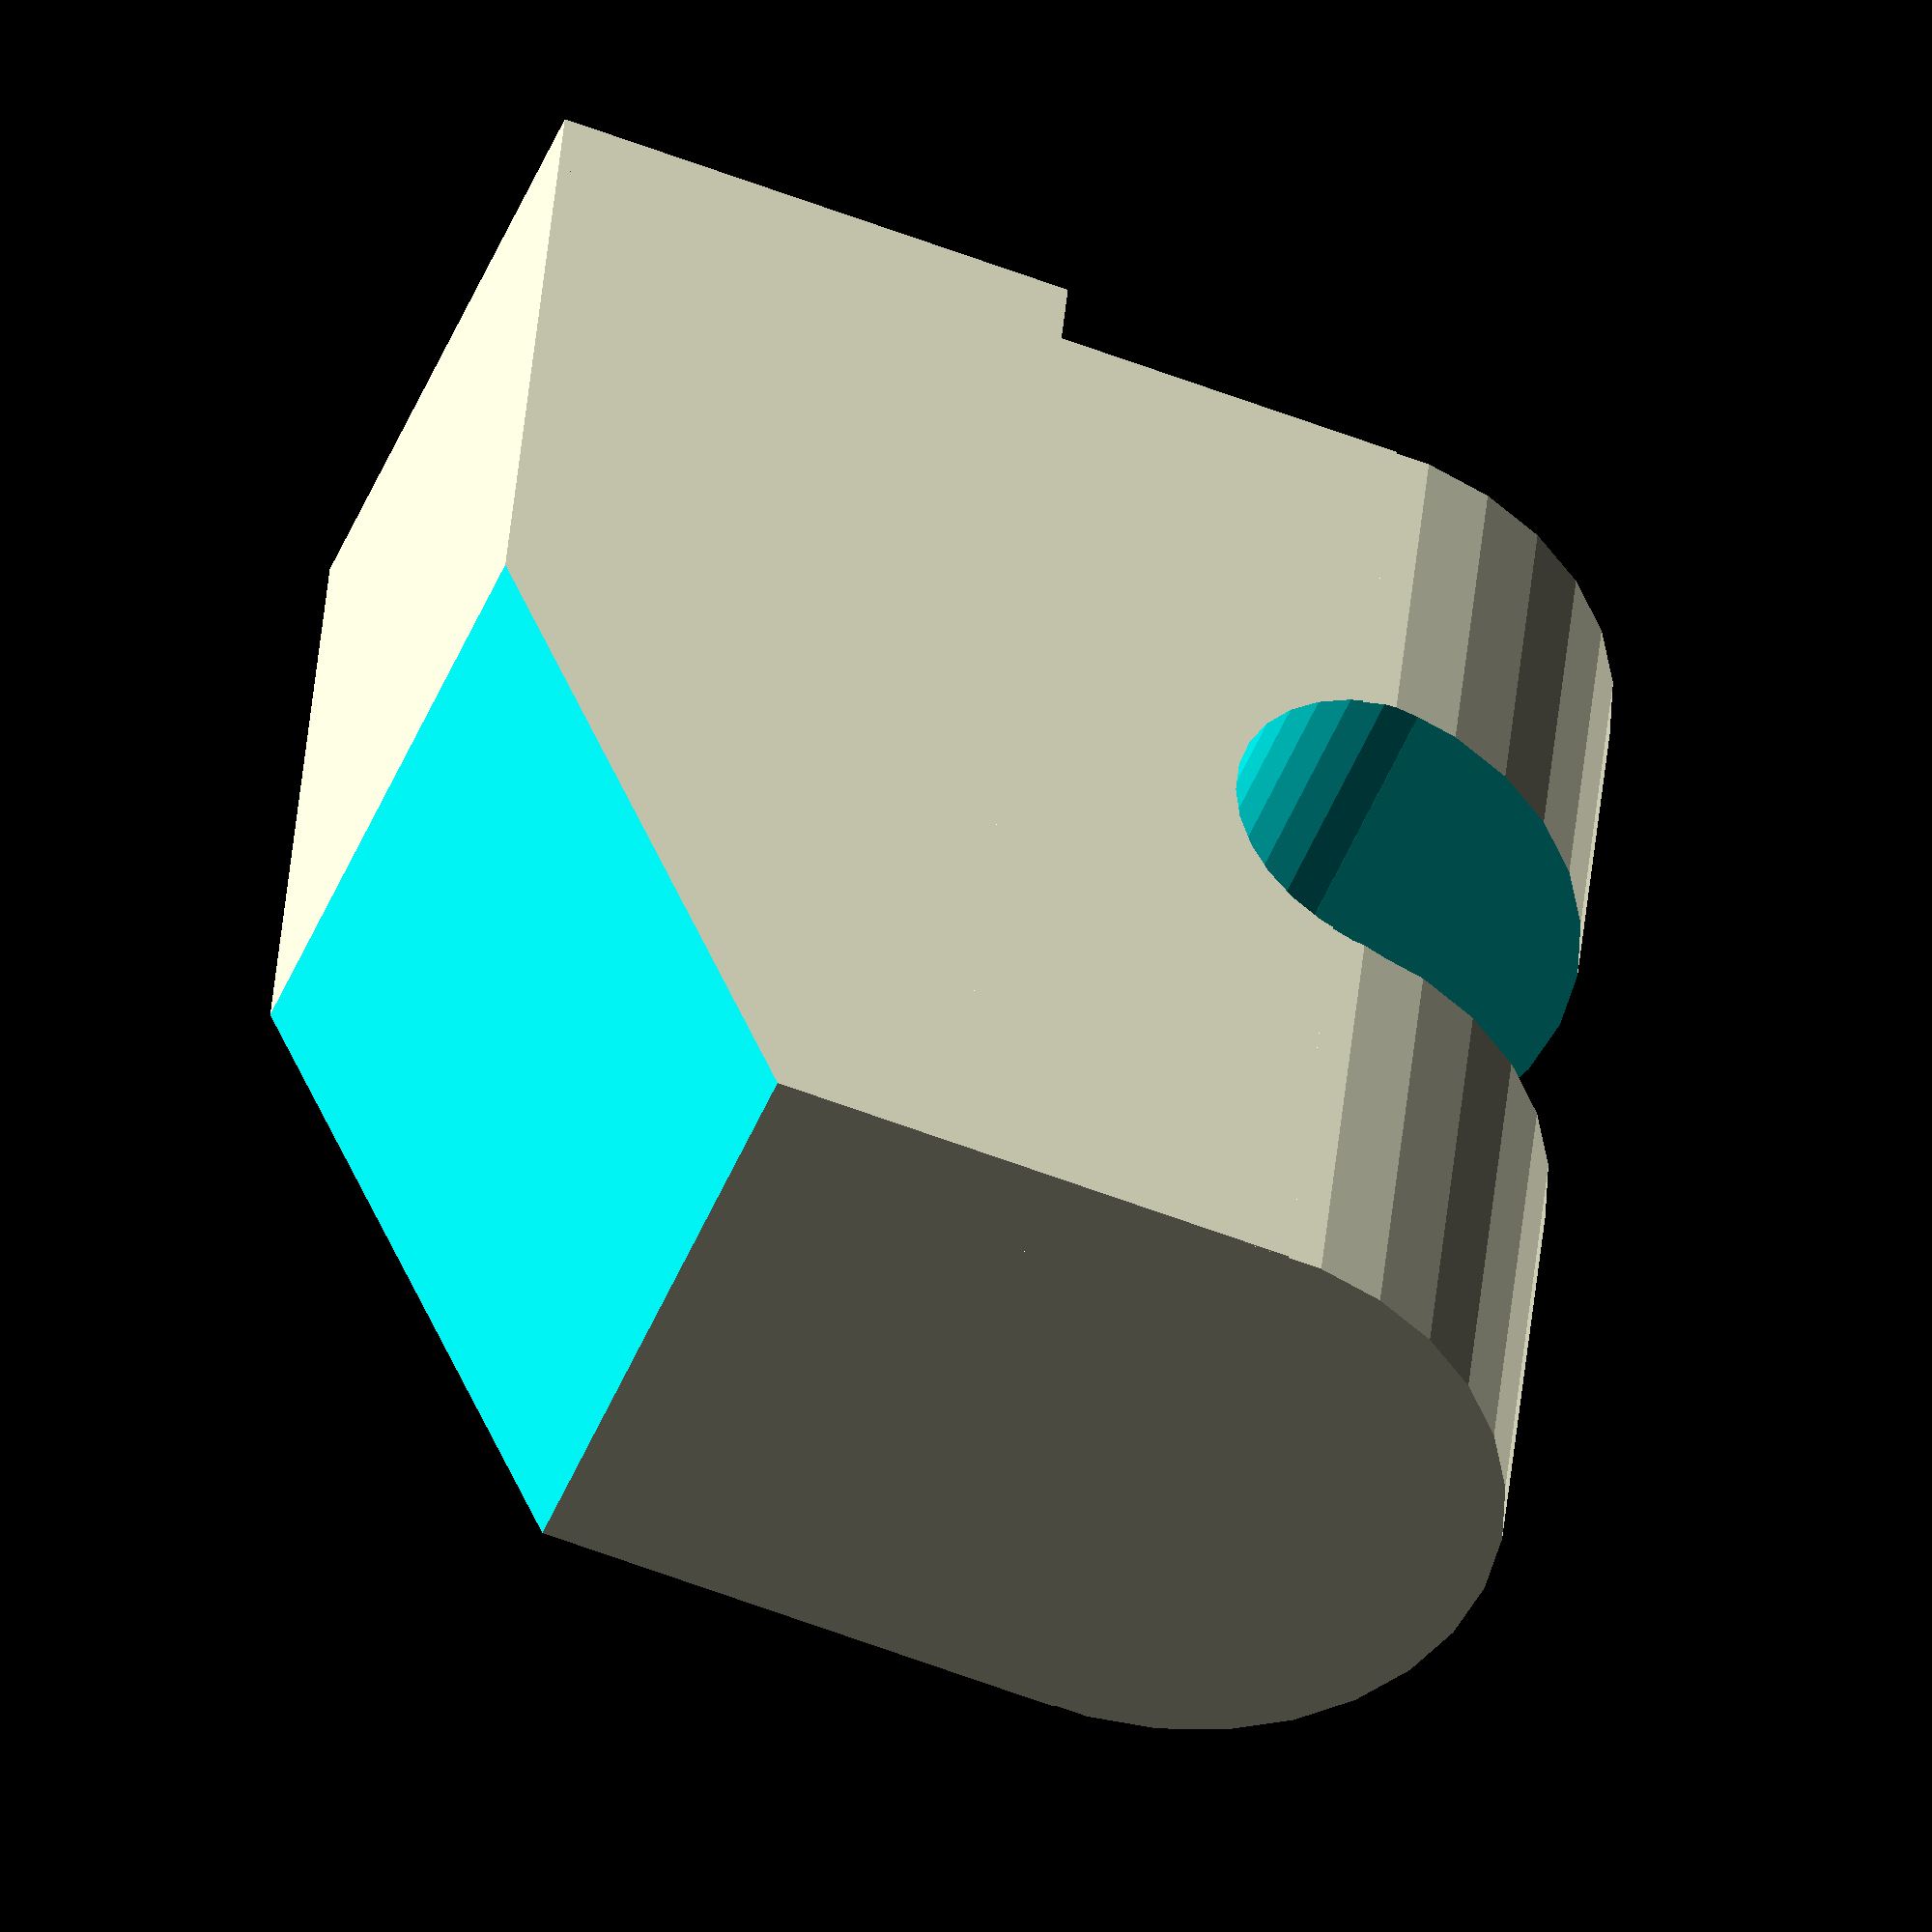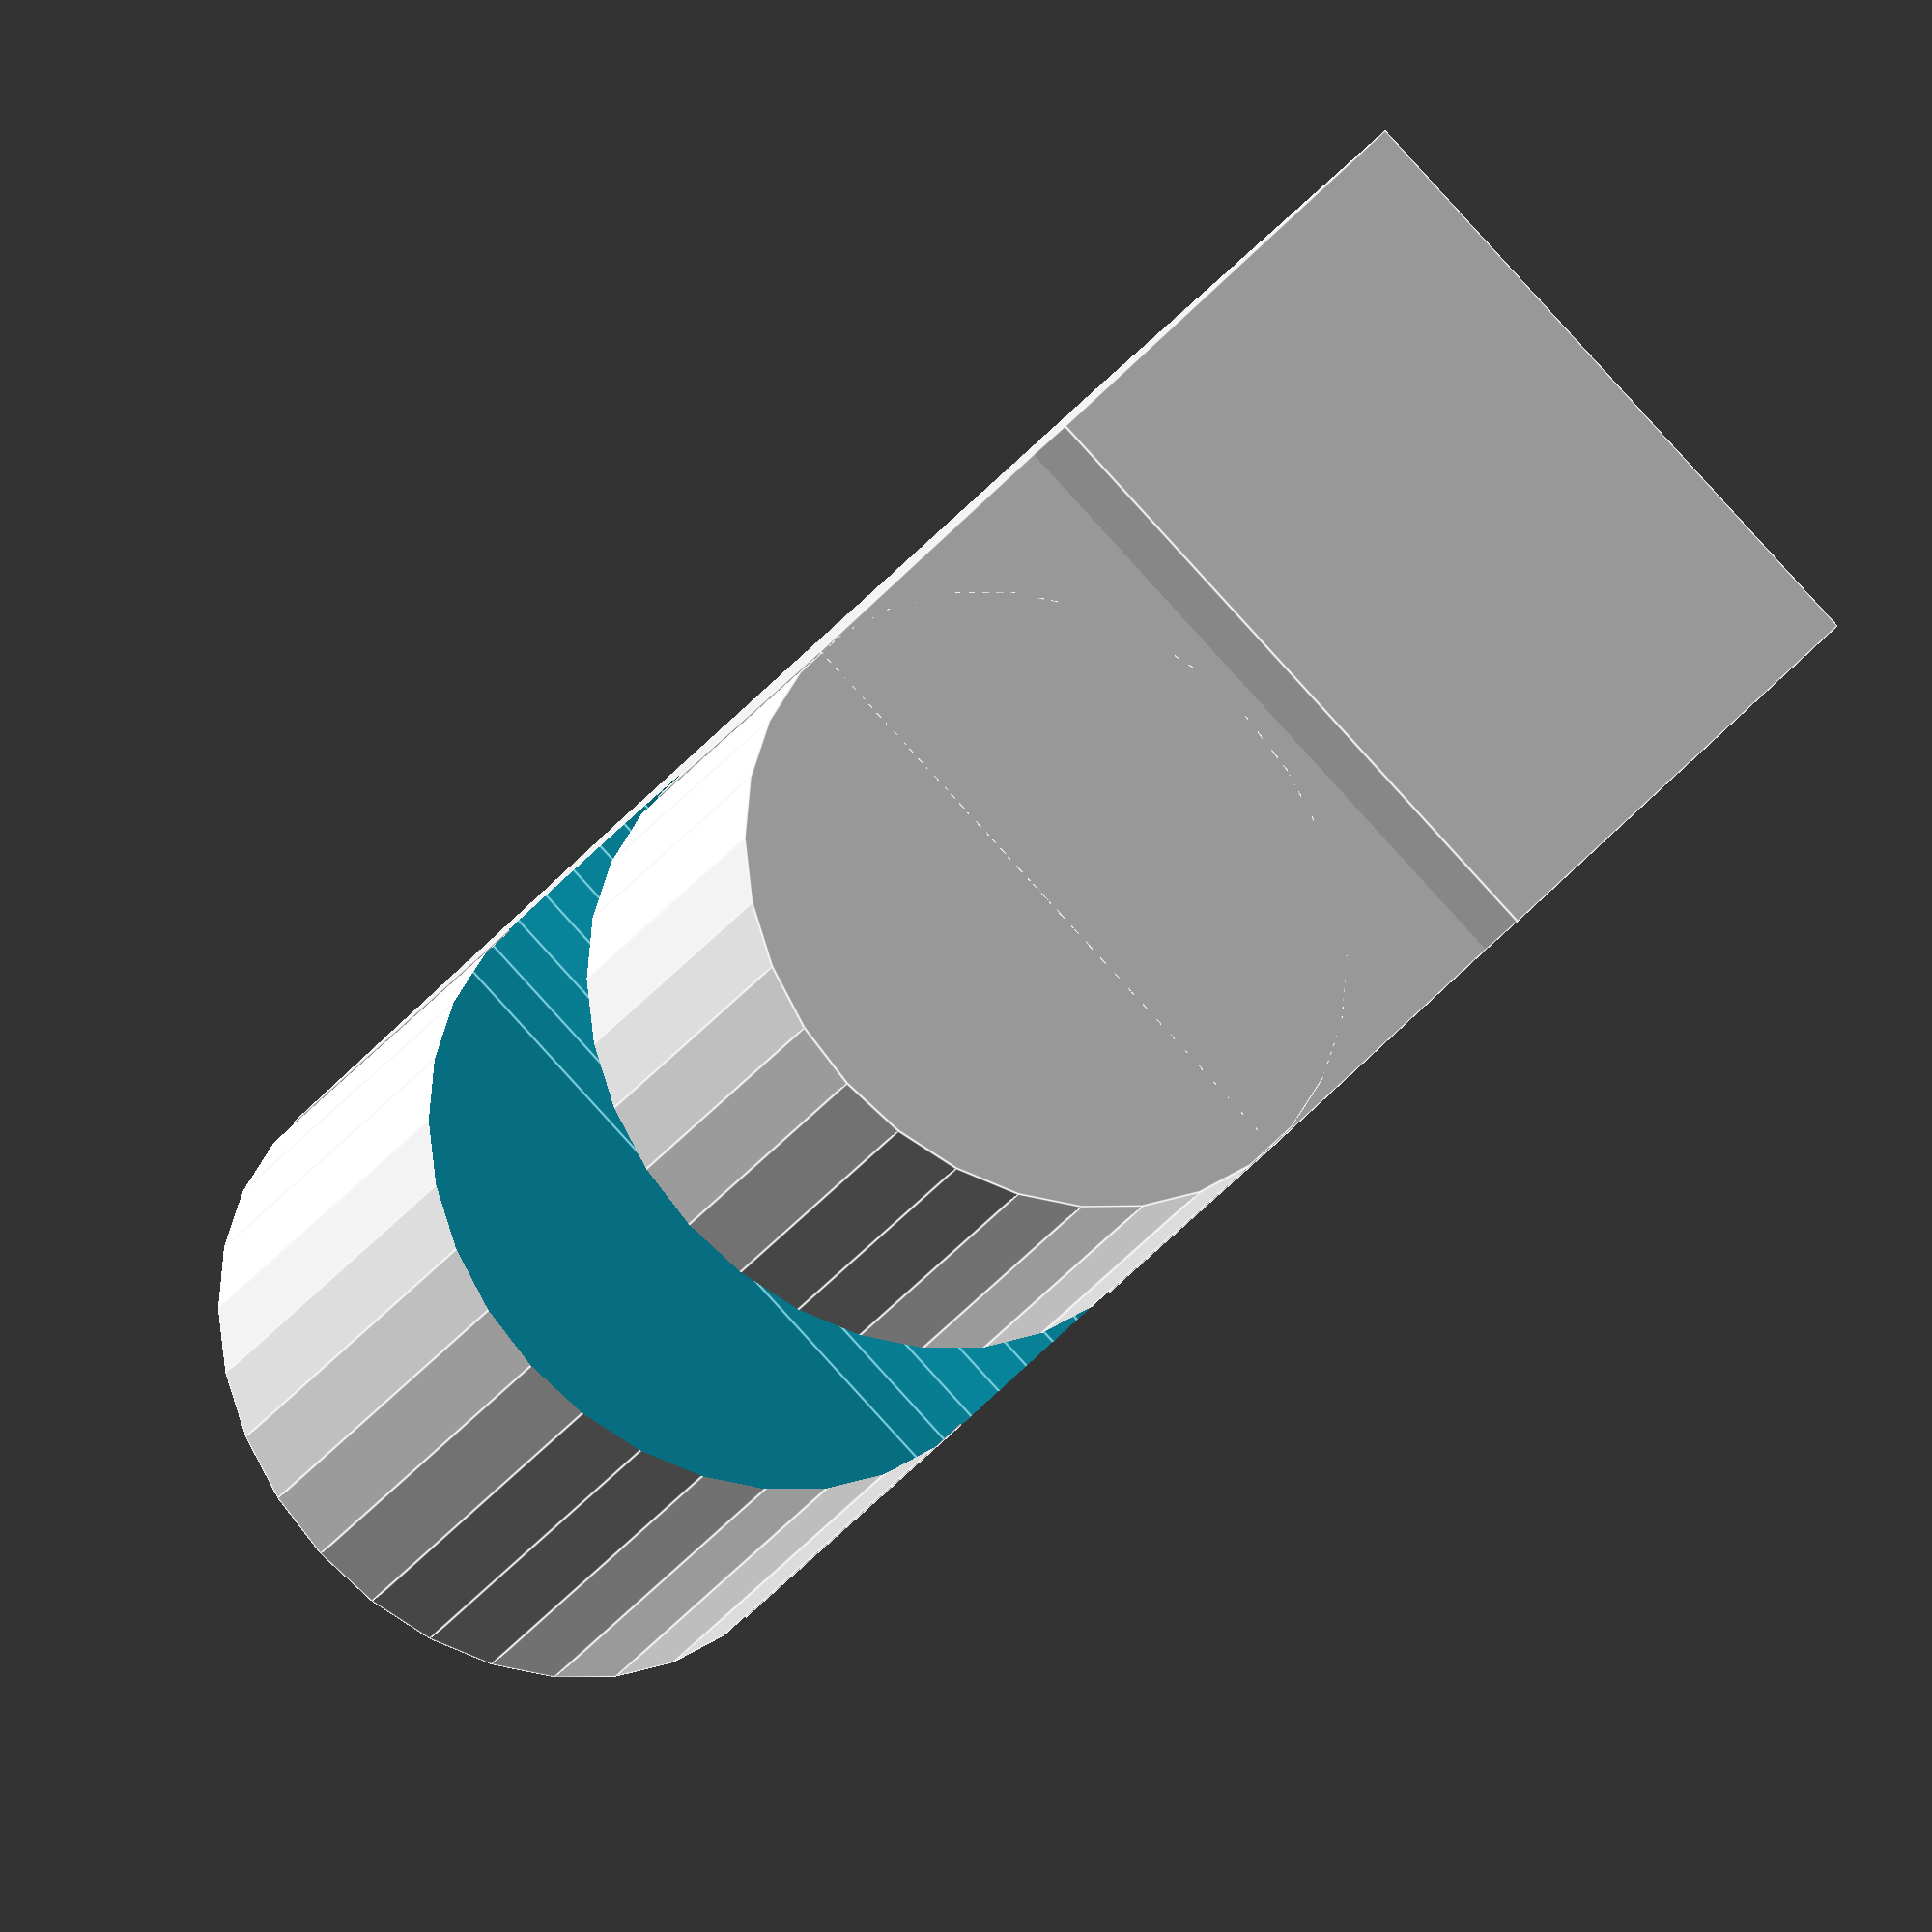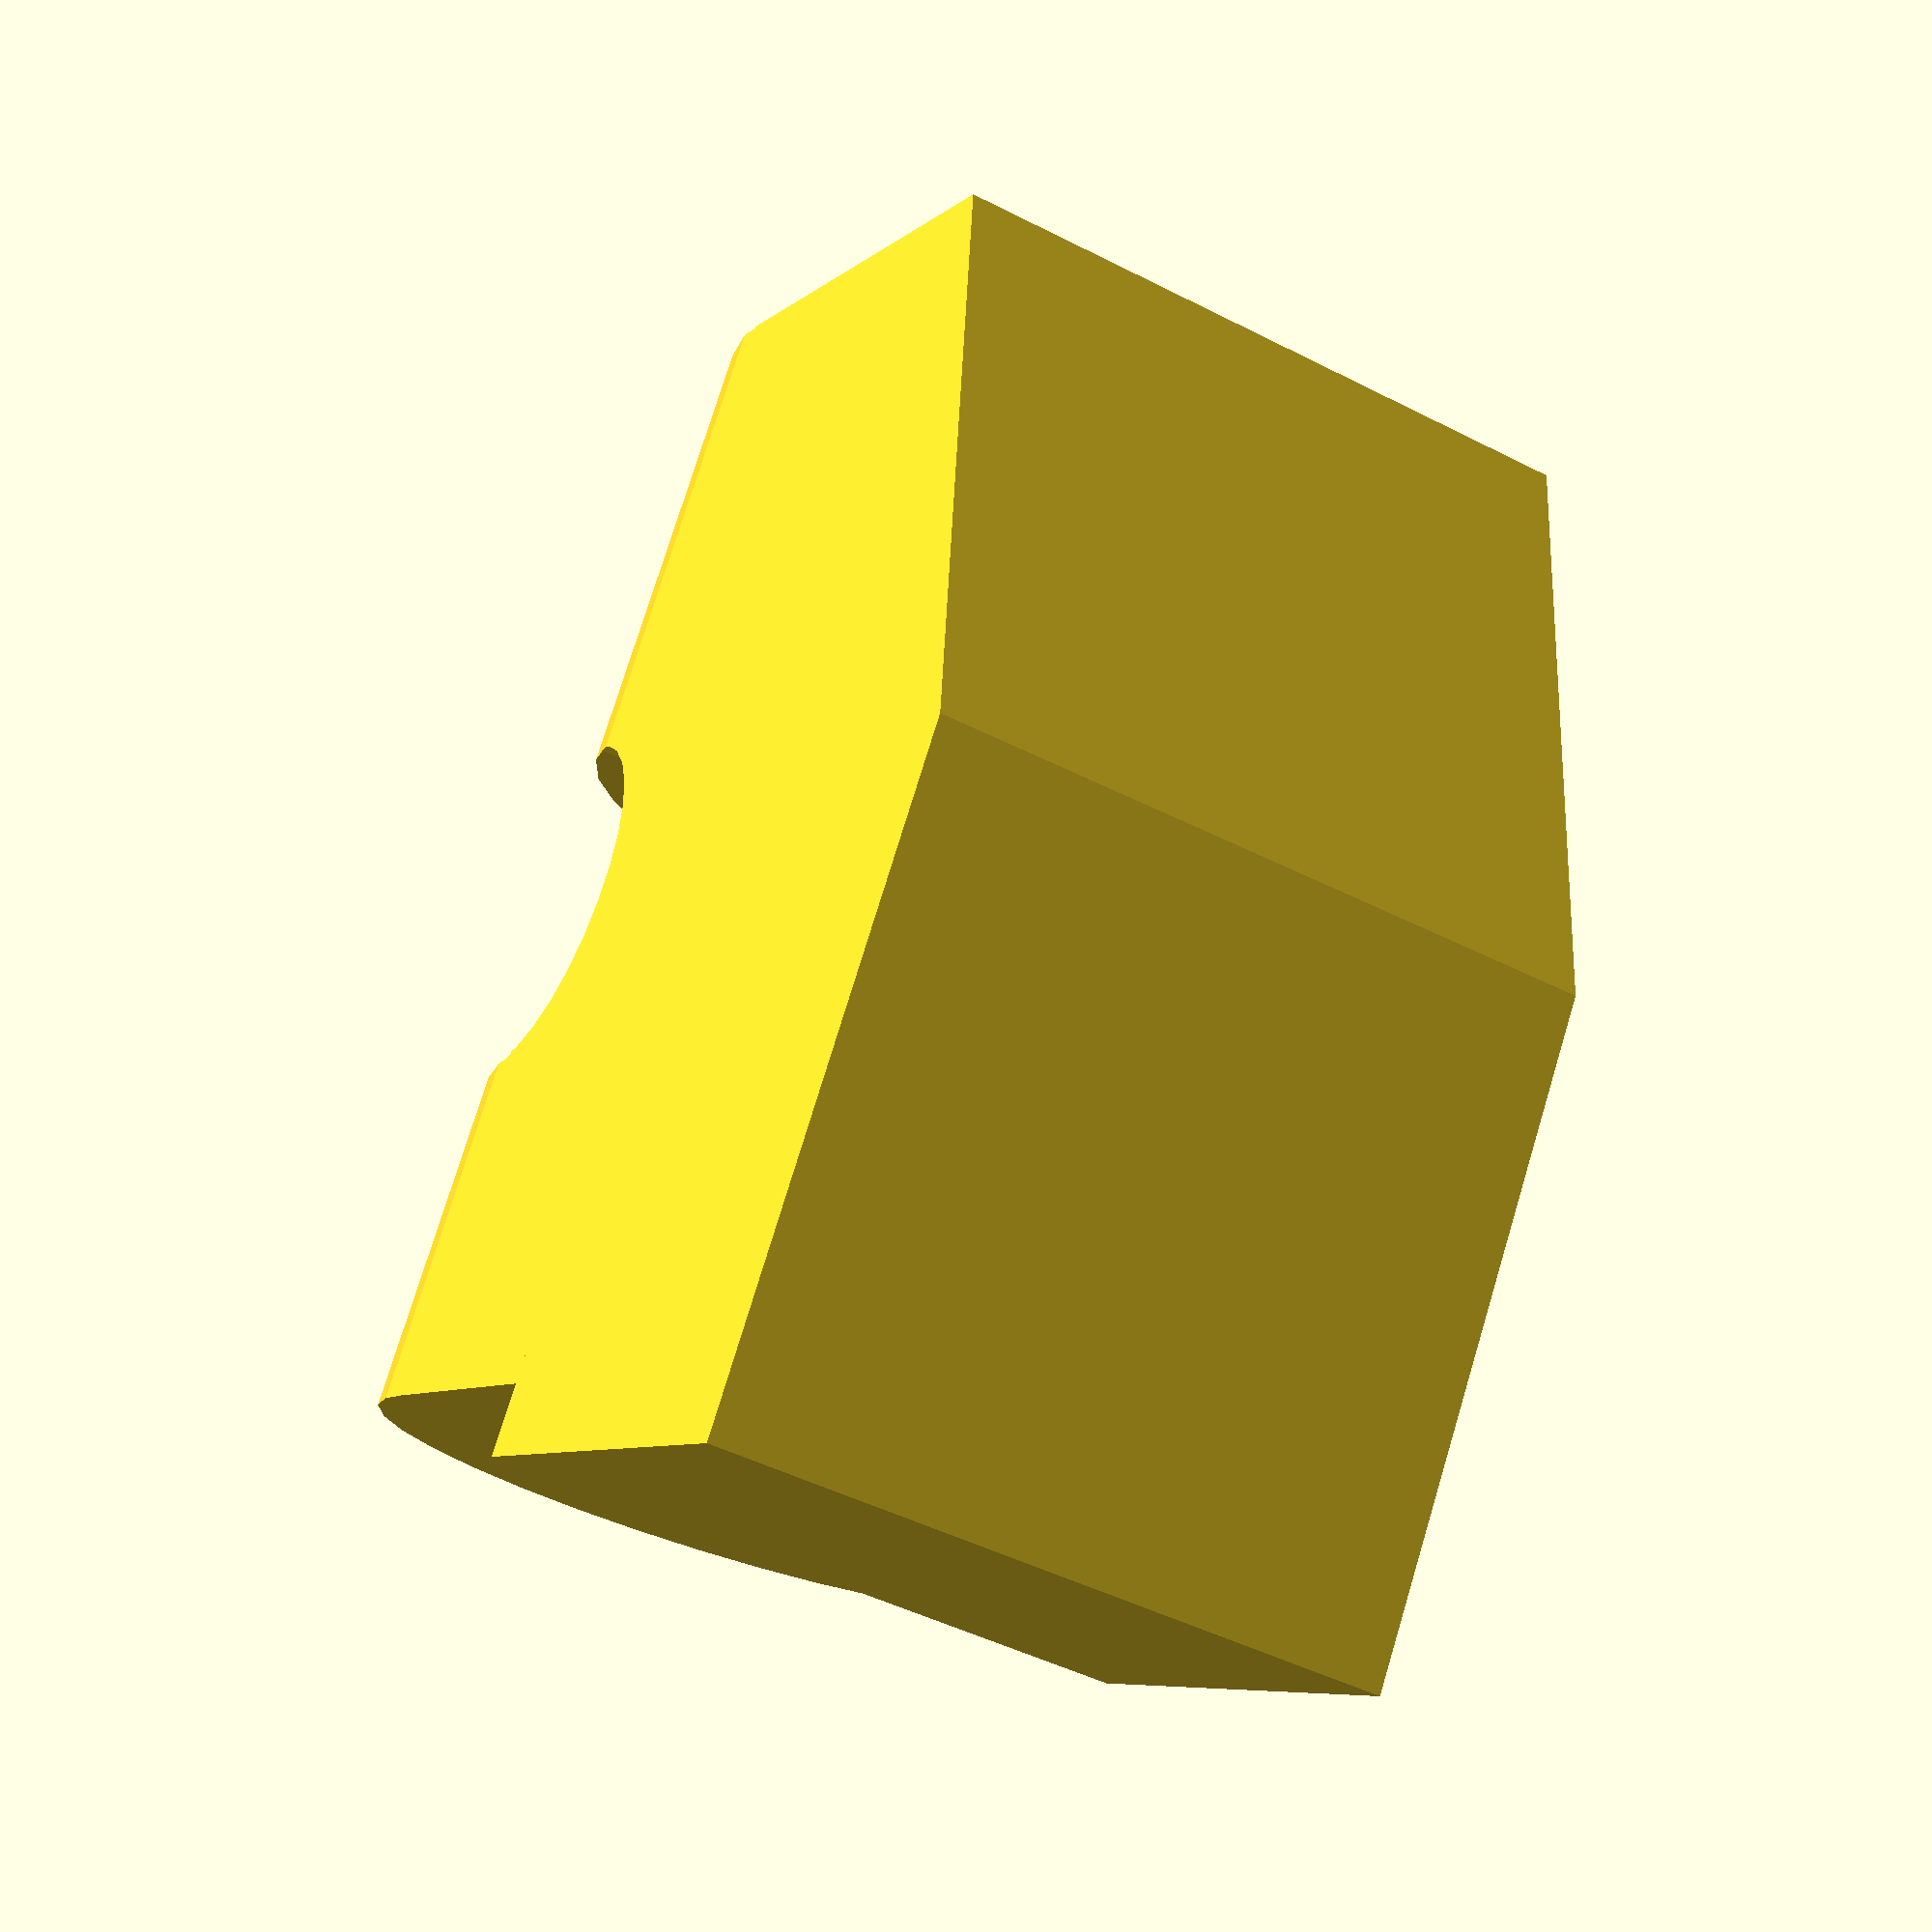
<openscad>
// PRUSA iteration4
// Extruder idler plug
// GNU GPL v3
// Josef Průša <iam@josefprusa.cz> and contributors
// http://www.reprap.org/wiki/Prusa_Mendel
// http://prusamendel.org

module plug()
{
    difference()
        {
            union()
            {
            // Base shape    
            translate([-17,43,-18.5])  rotate([90,0,90]) cylinder( h=10, r=2.8, $fn=30 ); 
            translate([-17,43,-21.3]) cube([10,4+3.5,5.6]);
            translate([-17,43+3,-21.3]) cube([10.6,4.5,5.6]);
            }
        
            // Motor screw slot
            translate([-11.5,42.5,-32])  cylinder( h=30, r=1.5, $fn=30 ); 
            translate([-11.5-1.5,42.5-5,-25])  cube([3,5,10]); 
            
            // Pretty corner
            translate([-18,47,-32]) rotate([0,0,30]) cube([15,10,30]);
        }
}

rotate([0,0,0])
{ 
    plug();
}
</openscad>
<views>
elev=225.7 azim=95.5 roll=200.5 proj=o view=wireframe
elev=269.4 azim=233.5 roll=137.6 proj=o view=edges
elev=225.9 azim=304.7 roll=120.6 proj=p view=wireframe
</views>
